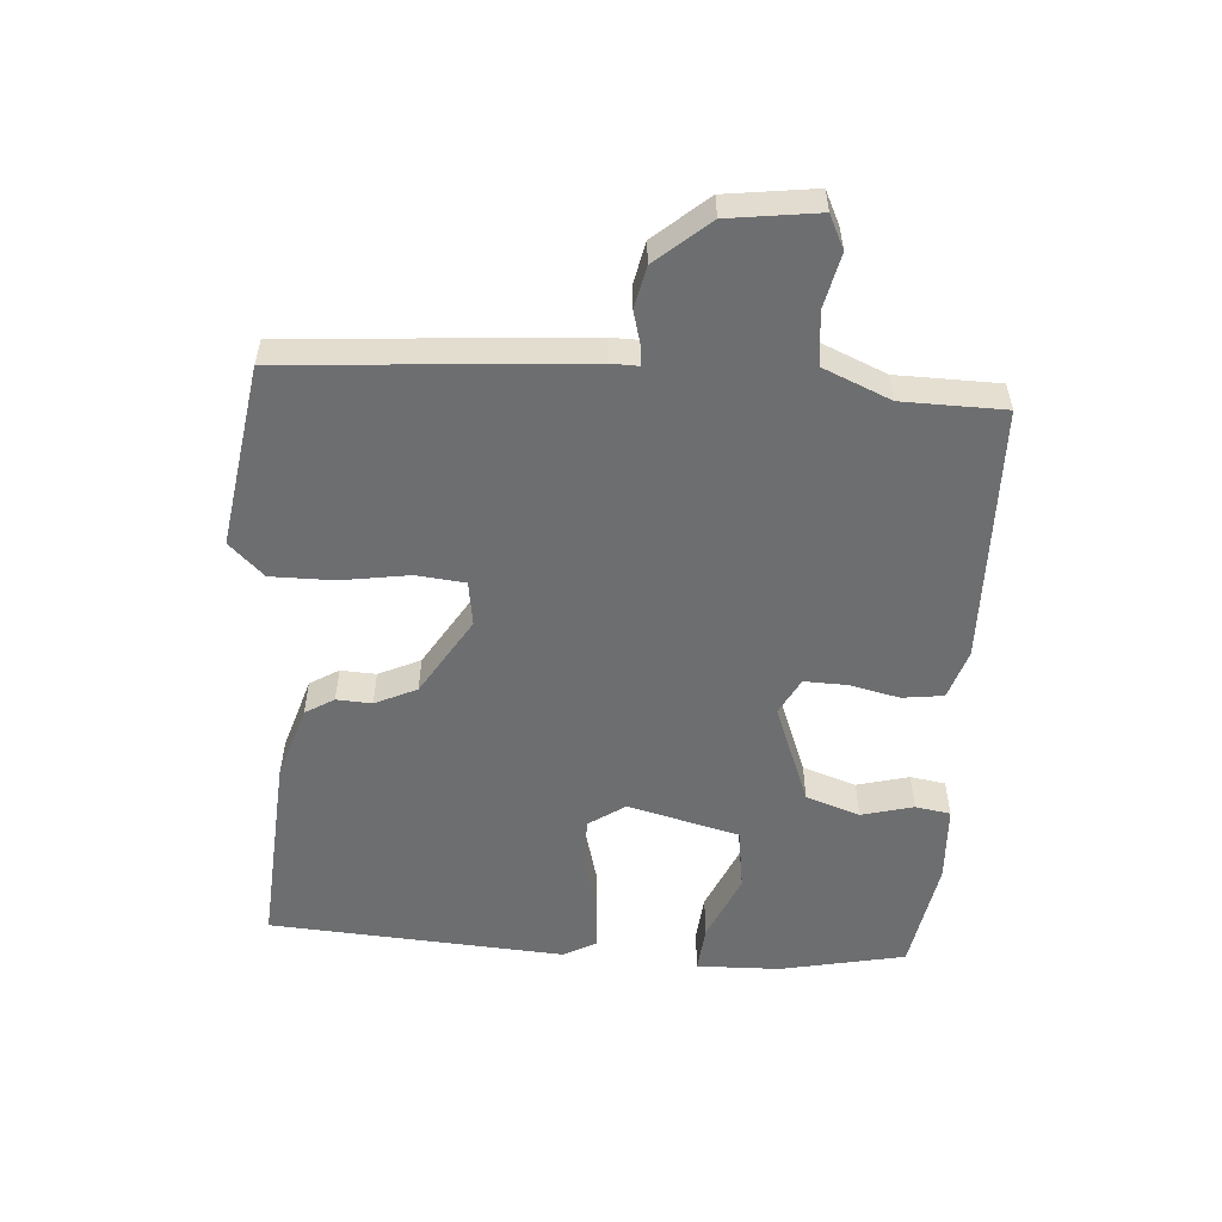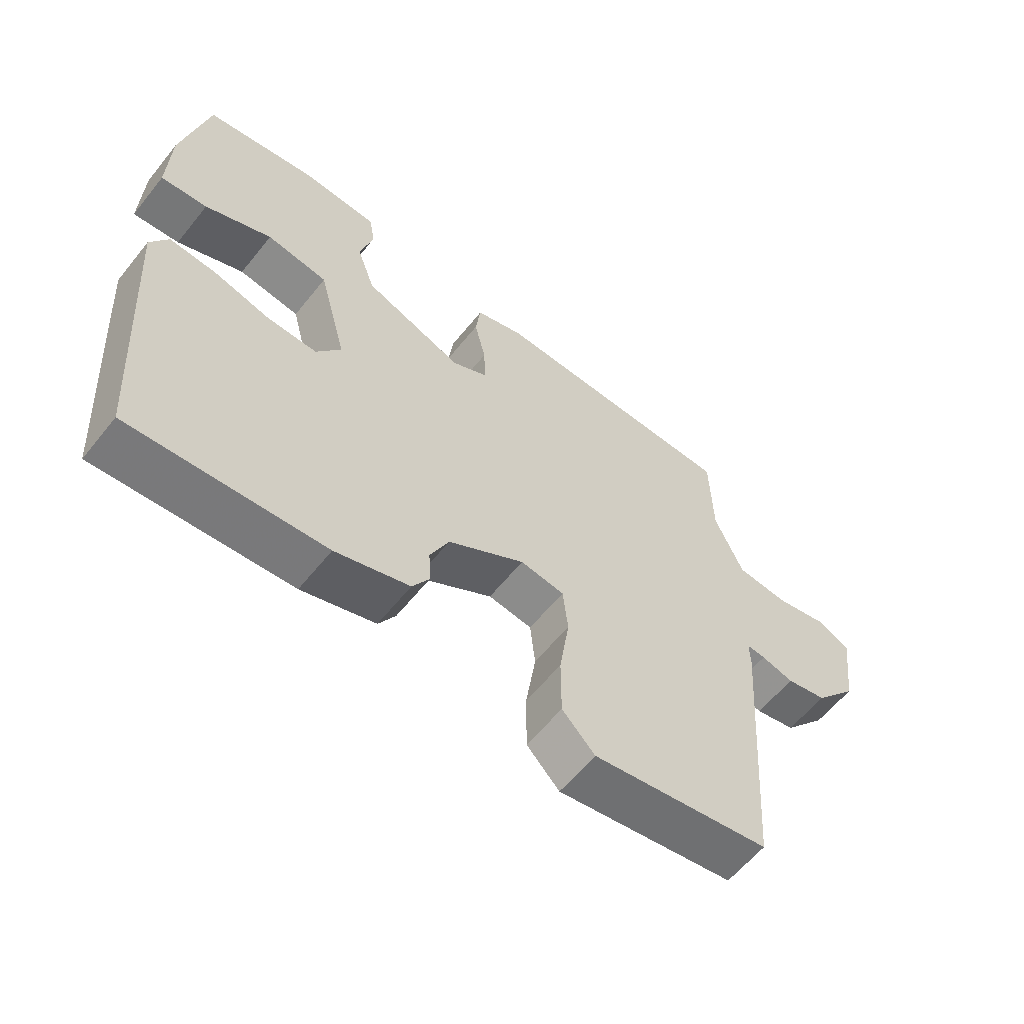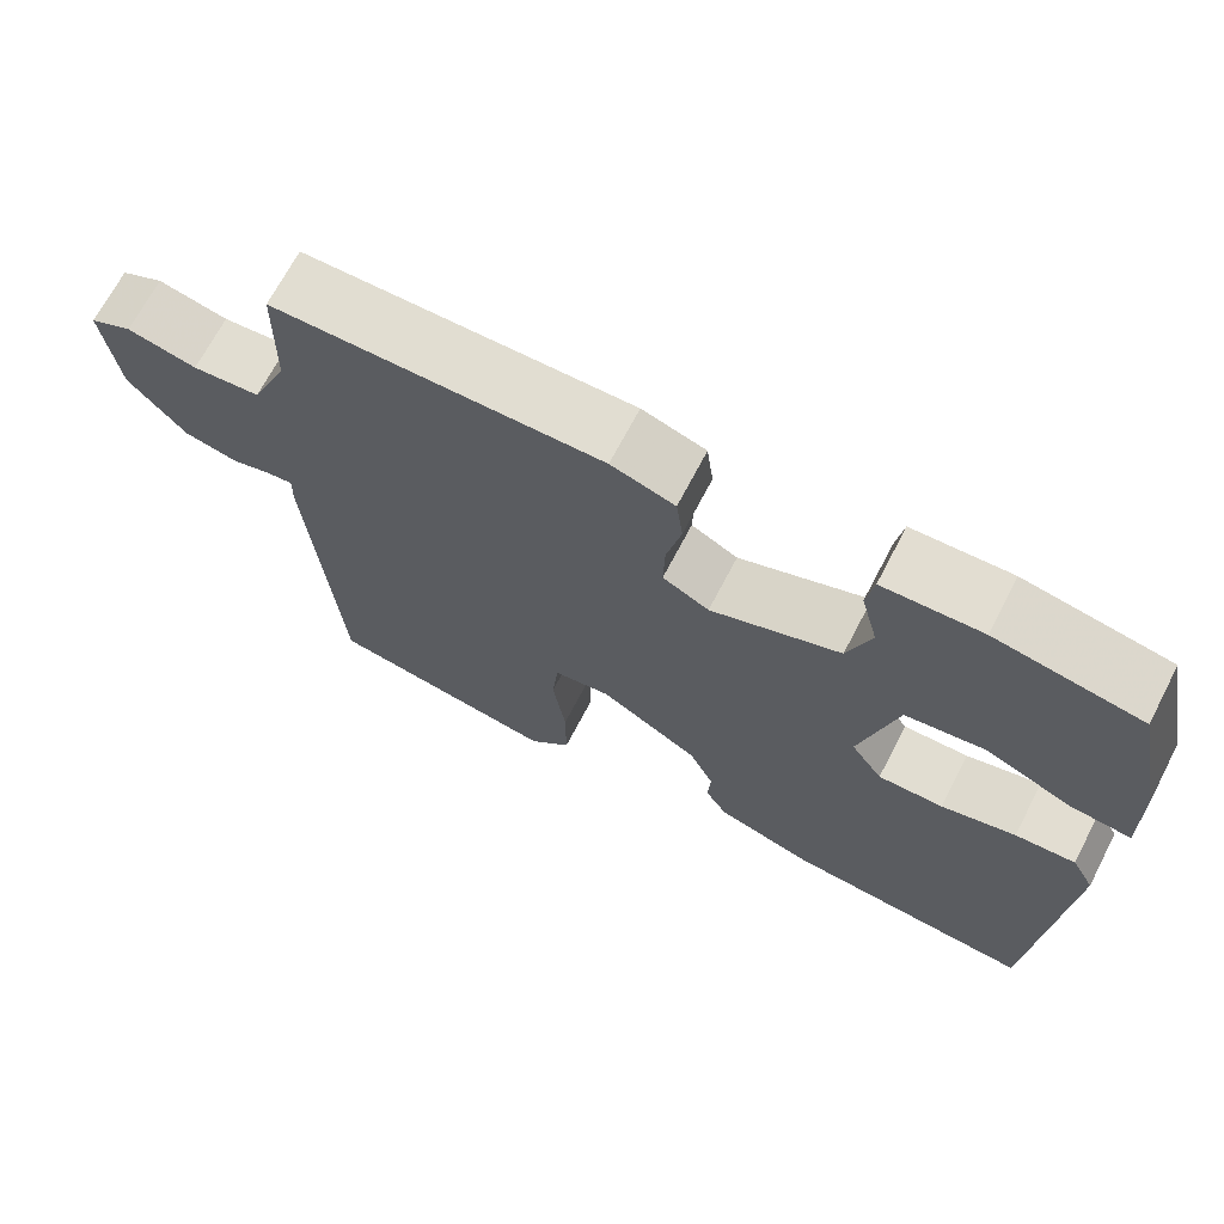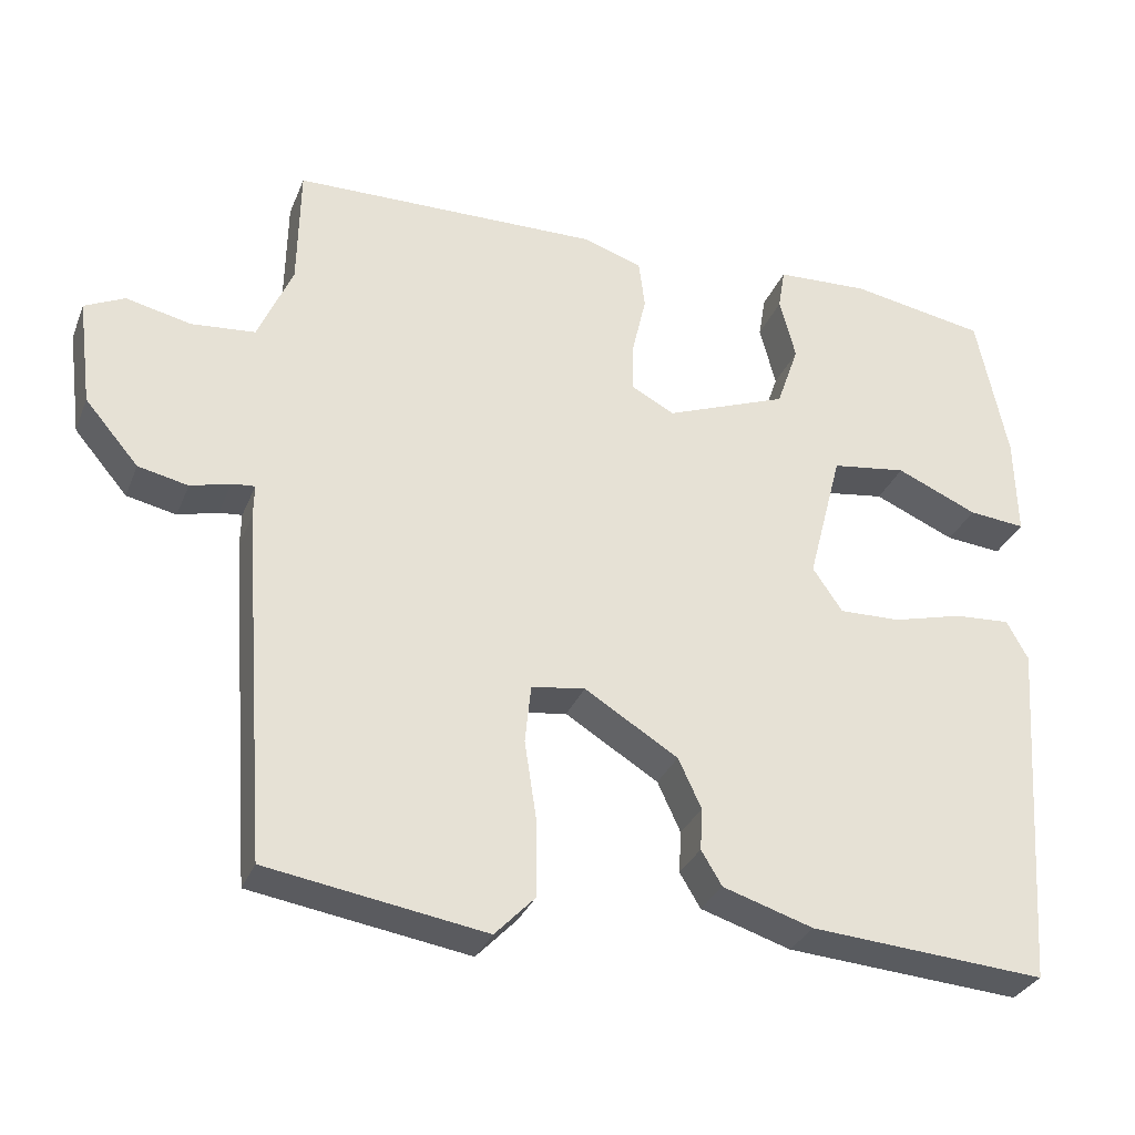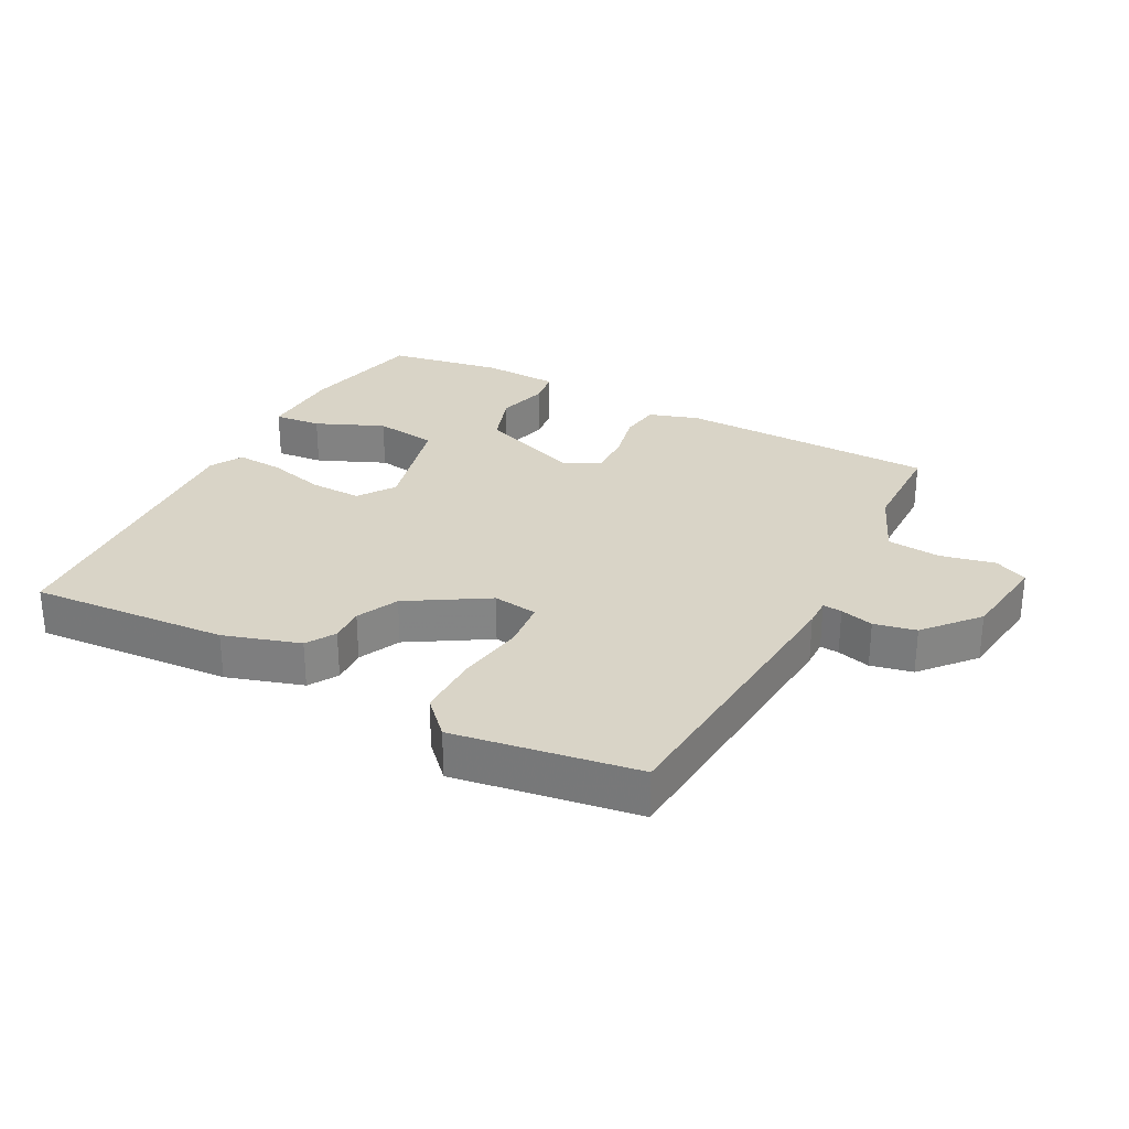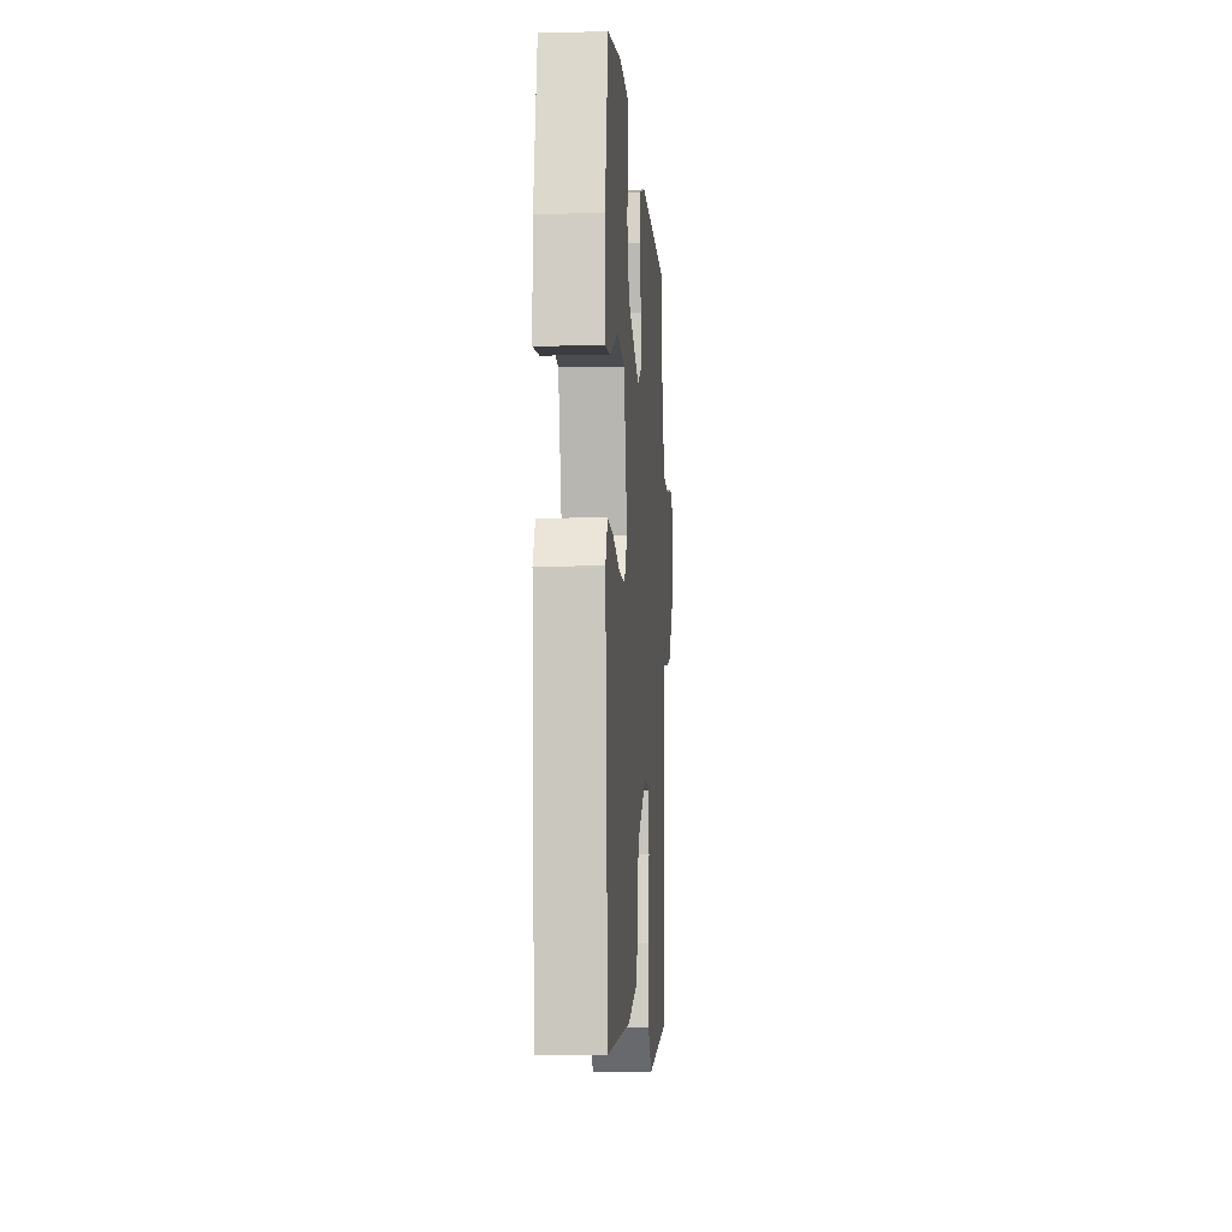
<metadata>
{"format":"obj","ext":"obj","renderer":"f3d","projection":"perspective","resolution":1024,"background":"white","views":[{"elev":-54.3,"azim":-93.9,"up":"+Y"},{"elev":-60.1,"azim":141.4,"up":"+Z"},{"elev":68.9,"azim":27.5,"up":"+Z"},{"elev":-31.4,"azim":-19.6,"up":"+Z"},{"elev":28.7,"azim":-152.0,"up":"+Y"},{"elev":-7.0,"azim":94.0,"up":"+Z"}]}
</metadata>
<code>
v -0.5 0.07 0.5
v -0.098 0.07 0.508
v -0.02 0.07 0.483
v -0.012 0.07 0.419
v -0.03 0.07 0.341
v -0.032 0.07 0.274
v 0.025 0.07 0.244
v 0.184 0.07 0.305
v 0.213 0.07 0.389
v 0.192 0.07 0.47
v 0.201 0.07 0.525
v 0.322 0.07 0.531
v 0.5 0.07 0.5
v 0.54 0.07 0.305
v 0.543 0.07 0.174
v 0.469 0.07 0.181
v 0.363 0.07 0.227
v 0.265 0.07 0.213
v 0.22 0.07 0.039
v 0.259 0.07 -0.018
v 0.339 0.07 -0.016
v 0.43 0.07 0.008
v 0.504 0.07 0.013
v 0.532 0.07 -0.038
v 0.5 0.07 -0.5
v 0.192 0.07 -0.478
v 0.074 0.07 -0.441
v 0.047 0.07 -0.396
v 0.05 0.07 -0.341
v 0.02 0.07 -0.276
v -0.102 0.07 -0.201
v -0.172 0.07 -0.211
v -0.18 0.07 -0.287
v -0.164 0.07 -0.393
v -0.164 0.07 -0.491
v -0.216 0.07 -0.545
v -0.5 0.07 -0.5
v -0.534 0.07 -0.04
v -0.533 0.07 0.004
v -0.563 0.07 0.001
v -0.615 0.07 -0.013
v -0.68 0.07 0.001
v -0.75 0.07 0.083
v -0.768 0.07 0.222
v -0.716 0.07 0.247
v -0.631 0.07 0.228
v -0.548 0.07 0.236
v -0.503 0.07 0.341
v -0.5 0 0.5
v -0.098 0 0.508
v -0.02 0 0.483
v -0.012 0 0.419
v -0.03 0 0.341
v -0.032 0 0.274
v 0.025 0 0.244
v 0.184 0 0.305
v 0.213 0 0.389
v 0.192 0 0.47
v 0.201 0 0.525
v 0.322 0 0.531
v 0.5 0 0.5
v 0.54 0 0.305
v 0.543 0 0.174
v 0.469 0 0.181
v 0.363 0 0.227
v 0.265 0 0.213
v 0.22 0 0.039
v 0.259 0 -0.018
v 0.339 0 -0.016
v 0.43 0 0.008
v 0.504 0 0.013
v 0.532 0 -0.038
v 0.5 0 -0.5
v 0.192 0 -0.478
v 0.074 0 -0.441
v 0.047 0 -0.396
v 0.05 0 -0.341
v 0.02 0 -0.276
v -0.102 0 -0.201
v -0.172 0 -0.211
v -0.18 0 -0.287
v -0.164 0 -0.393
v -0.164 0 -0.491
v -0.216 0 -0.545
v -0.5 0 -0.5
v -0.534 0 -0.04
v -0.533 0 0.004
v -0.563 0 0.001
v -0.615 0 -0.013
v -0.68 0 0.001
v -0.75 0 0.083
v -0.768 0 0.222
v -0.716 0 0.247
v -0.631 0 0.228
v -0.548 0 0.236
v -0.503 0 0.341
f 44 45 46
f 43 44 46
f 42 43 46
f 41 42 46
f 40 41 46
f 39 40 46 47
f 37 38 39
f 36 37 39
f 35 36 39
f 34 35 39
f 33 34 39
f 39 47 48
f 33 39 48
f 32 33 48
f 27 28 29
f 26 27 29
f 25 26 29
f 24 25 29
f 23 24 29
f 22 23 29
f 21 22 29
f 20 21 29 30
f 19 20 30 31
f 15 16 17
f 14 15 17
f 13 14 17
f 12 13 17
f 11 12 17
f 10 11 17
f 9 10 17
f 8 9 17 18
f 19 31 32
f 18 19 32
f 8 18 32
f 7 8 32
f 3 4 5
f 2 3 5
f 1 2 5 6
f 7 32 48
f 6 7 48
f 1 6 48
f 94 93 92
f 94 92 91
f 94 91 90
f 94 90 89
f 94 89 88
f 95 94 88 87
f 87 86 85
f 87 85 84
f 87 84 83
f 87 83 82
f 87 82 81
f 96 95 87
f 96 87 81
f 96 81 80
f 77 76 75
f 77 75 74
f 77 74 73
f 77 73 72
f 77 72 71
f 77 71 70
f 77 70 69
f 78 77 69 68
f 79 78 68 67
f 65 64 63
f 65 63 62
f 65 62 61
f 65 61 60
f 65 60 59
f 65 59 58
f 65 58 57
f 66 65 57 56
f 80 79 67
f 80 67 66
f 80 66 56
f 80 56 55
f 53 52 51
f 53 51 50
f 54 53 50 49
f 96 80 55
f 96 55 54
f 96 54 49
f 1 49 50 2
f 2 50 51 3
f 3 51 52 4
f 4 52 53 5
f 5 53 54 6
f 6 54 55 7
f 7 55 56 8
f 8 56 57 9
f 9 57 58 10
f 10 58 59 11
f 11 59 60 12
f 12 60 61 13
f 13 61 62 14
f 14 62 63 15
f 15 63 64 16
f 16 64 65 17
f 17 65 66 18
f 18 66 67 19
f 19 67 68 20
f 20 68 69 21
f 21 69 70 22
f 22 70 71 23
f 23 71 72 24
f 24 72 73 25
f 25 73 74 26
f 26 74 75 27
f 27 75 76 28
f 28 76 77 29
f 29 77 78 30
f 30 78 79 31
f 31 79 80 32
f 32 80 81 33
f 33 81 82 34
f 34 82 83 35
f 35 83 84 36
f 36 84 85 37
f 37 85 86 38
f 38 86 87 39
f 39 87 88 40
f 40 88 89 41
f 41 89 90 42
f 42 90 91 43
f 43 91 92 44
f 44 92 93 45
f 45 93 94 46
f 46 94 95 47
f 47 95 96 48
f 48 96 49 1

</code>
